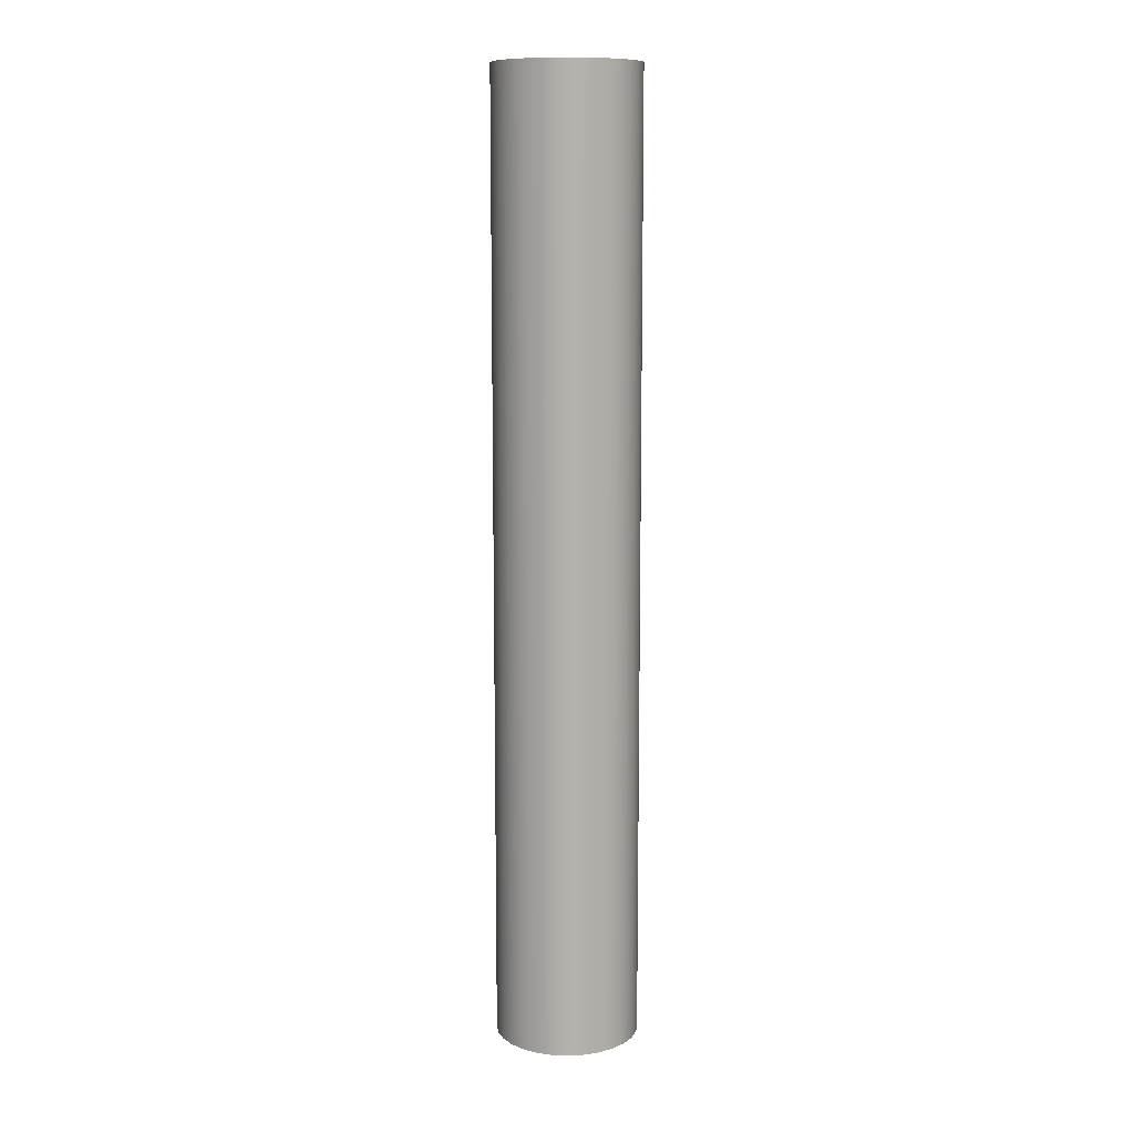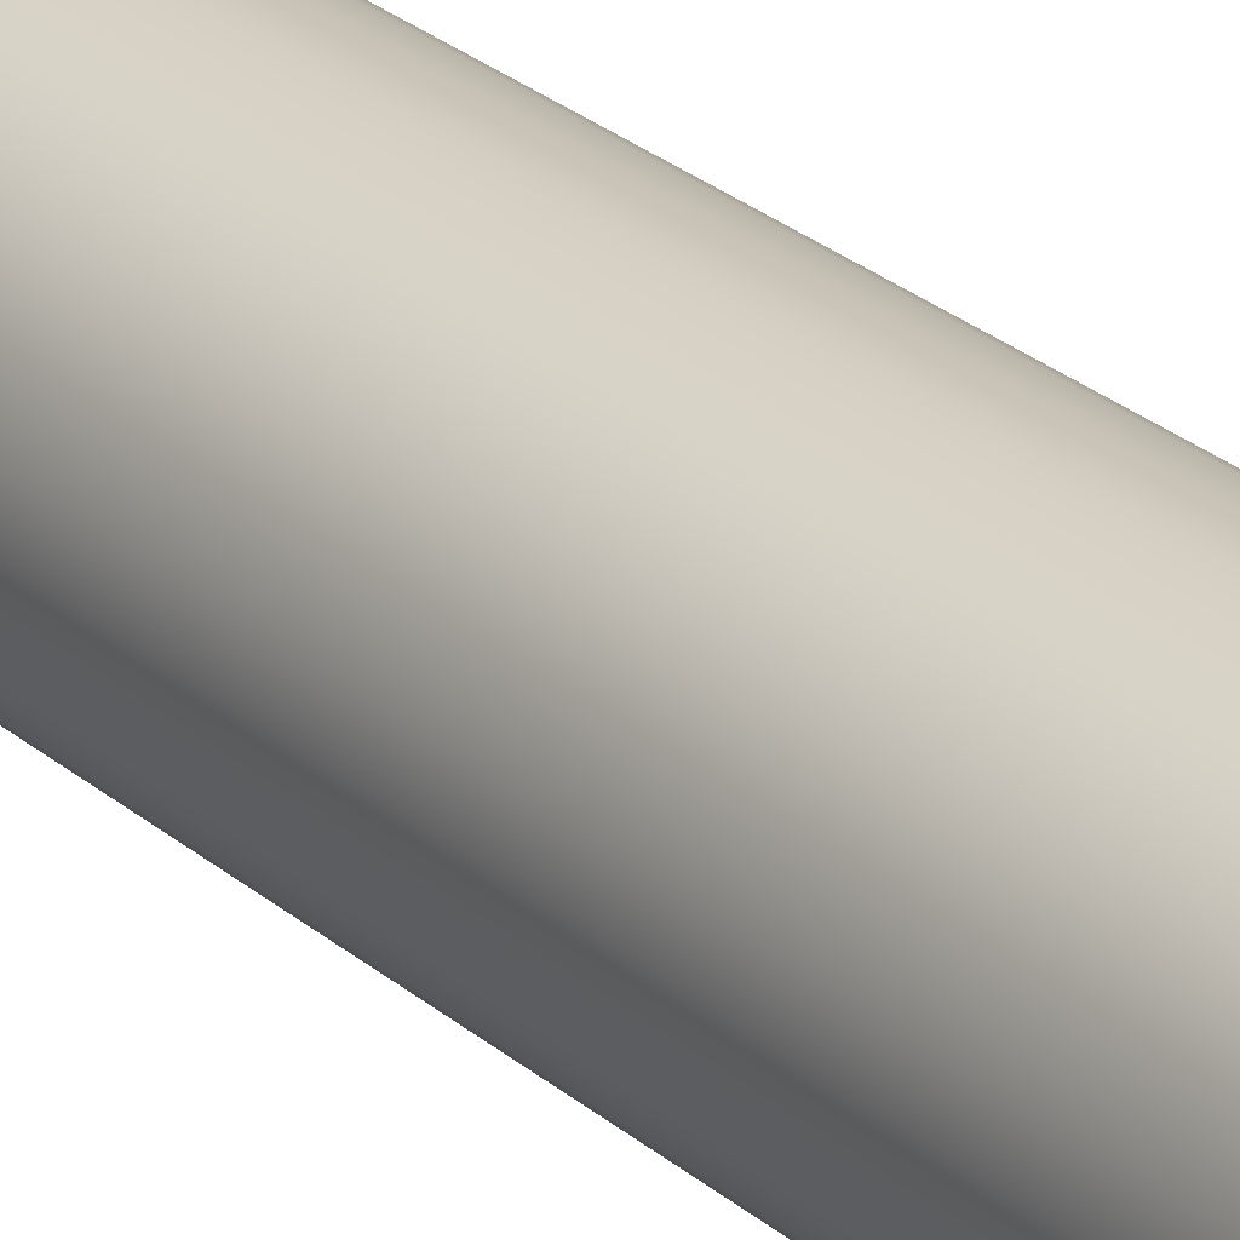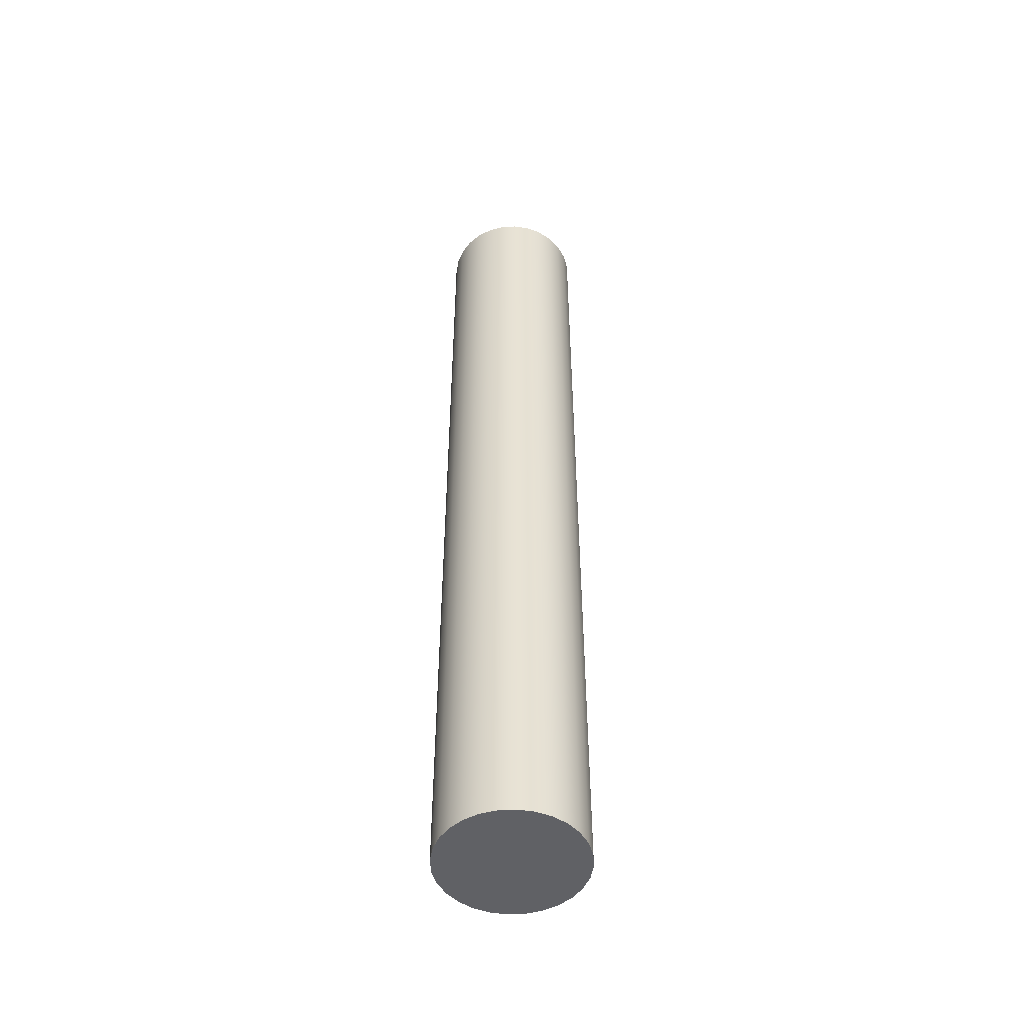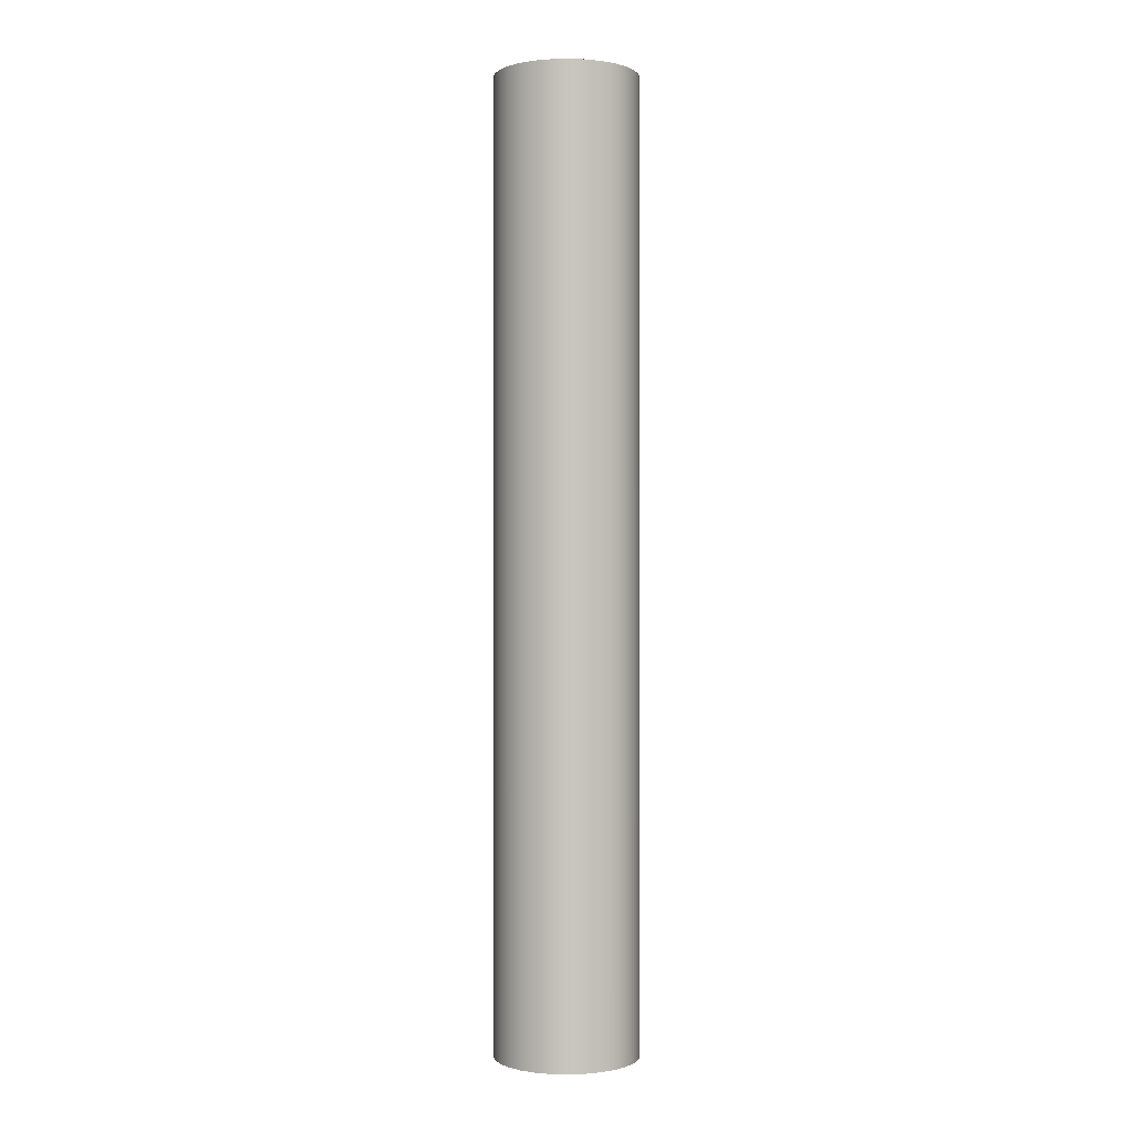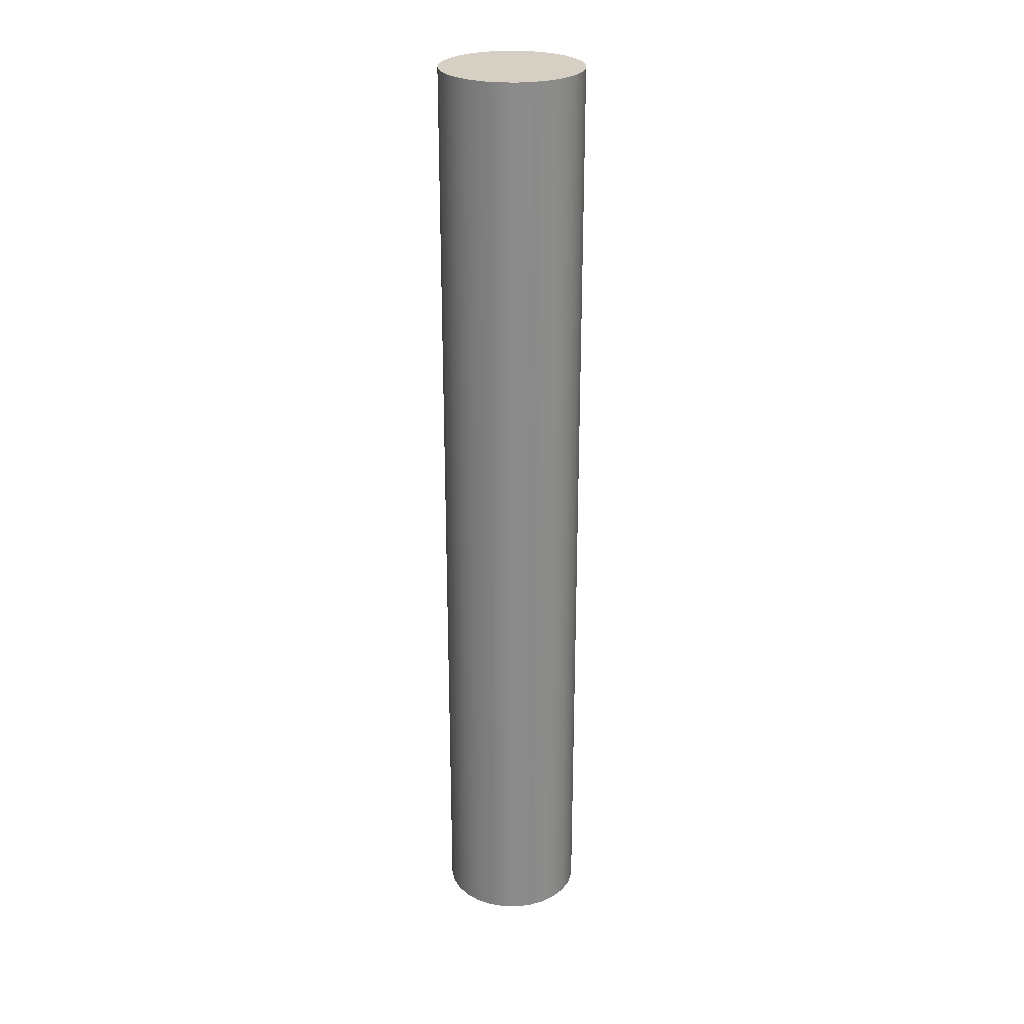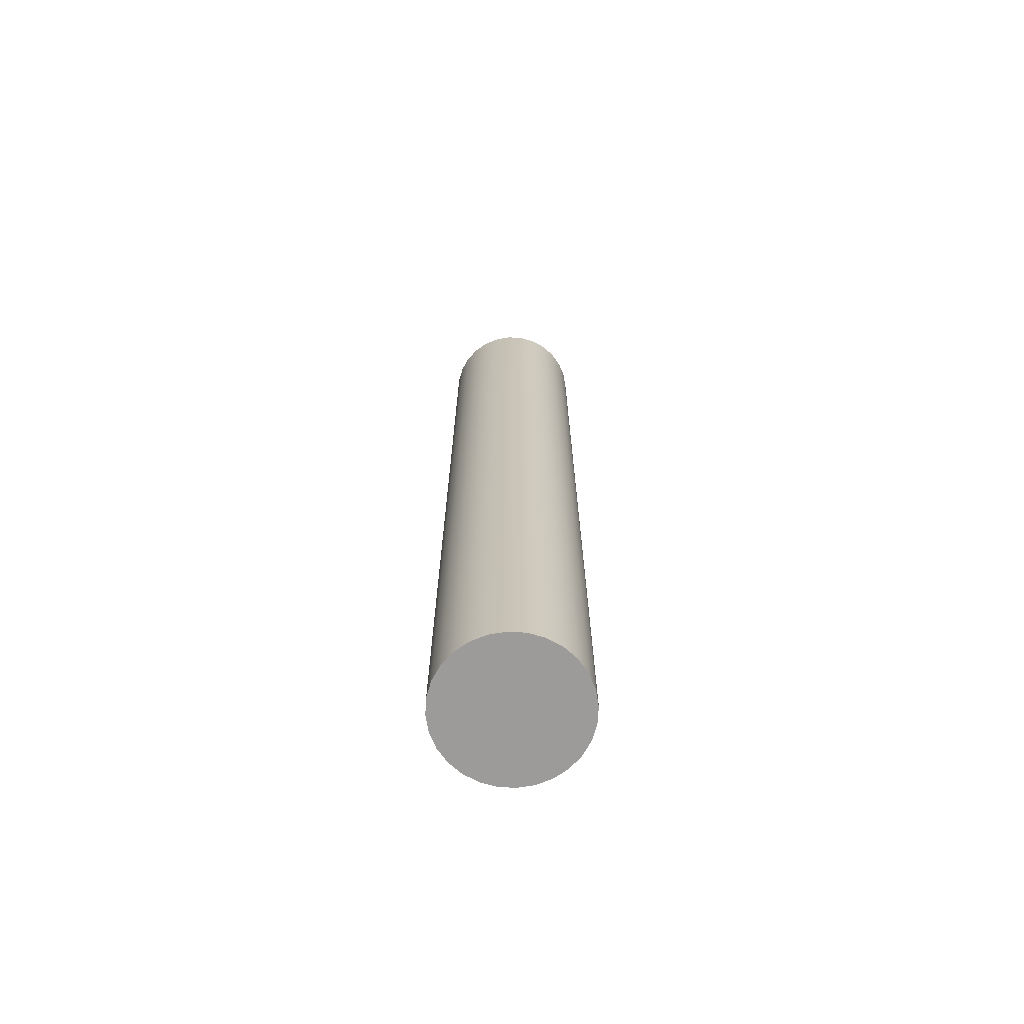
<metadata>
{"format":"obj","ext":"obj","renderer":"f3d","projection":"perspective","resolution":1024,"background":"white","views":[{"elev":11.0,"azim":-1.0,"up":"+Y"},{"elev":24.6,"azim":-35.1,"up":"+Z"},{"elev":-50.1,"azim":-28.6,"up":"+Y"},{"elev":-0.1,"azim":24.5,"up":"+Y"},{"elev":26.3,"azim":47.4,"up":"+Y"},{"elev":-69.9,"azim":-99.8,"up":"+Y"}]}
</metadata>
<code>
v -0.4762 6.35 5.832e-17
v -0.4643 6.35 0.106
v -0.4291 6.35 0.2066
v -0.3723 6.35 0.2969
v -0.2969 6.35 0.3723
v -0.2066 6.35 0.4291
v -0.106 6.35 0.4643
v 2.916e-17 6.35 0.4762
v 0.106 6.35 0.4643
v 0.2066 6.35 0.4291
v 0.2969 6.35 0.3723
v 0.3723 6.35 0.2969
v 0.4291 6.35 0.2066
v 0.4643 6.35 0.106
v 0.4762 6.35 0
v 0.4643 6.35 -0.106
v 0.4291 6.35 -0.2066
v 0.3723 6.35 -0.2969
v 0.2969 6.35 -0.3723
v 0.2066 6.35 -0.4291
v 0.106 6.35 -0.4643
v 2.916e-17 6.35 -0.4762
v -0.106 6.35 -0.4643
v -0.2066 6.35 -0.4291
v -0.2969 6.35 -0.3723
v -0.3723 6.35 -0.2969
v -0.4291 6.35 -0.2066
v -0.4643 6.35 -0.106
v -0.4762 0 5.832e-17
v -0.4643 0 -0.106
v -0.4291 0 -0.2066
v -0.3723 0 -0.2969
v -0.2969 0 -0.3723
v -0.2066 0 -0.4291
v -0.106 0 -0.4643
v 2.916e-17 0 -0.4762
v 0.106 0 -0.4643
v 0.2066 0 -0.4291
v 0.2969 0 -0.3723
v 0.3723 0 -0.2969
v 0.4291 0 -0.2066
v 0.4643 0 -0.106
v 0.4762 0 0
v 0.4643 0 0.106
v 0.4291 0 0.2066
v 0.3723 0 0.2969
v 0.2969 0 0.3723
v 0.2066 0 0.4291
v 0.106 0 0.4643
v 2.916e-17 0 0.4762
v -0.106 0 0.4643
v -0.2066 0 0.4291
v -0.2969 0 0.3723
v -0.3723 0 0.2969
v -0.4291 0 0.2066
v -0.4643 0 0.106
v -0.4762 6.35 5.832e-17
v -0.4643 6.35 -0.106
v -0.4291 6.35 -0.2066
v -0.3723 6.35 -0.2969
v -0.2969 6.35 -0.3723
v -0.2066 6.35 -0.4291
v -0.106 6.35 -0.4643
v 2.916e-17 6.35 -0.4762
v 0.106 6.35 -0.4643
v 0.2066 6.35 -0.4291
v 0.2969 6.35 -0.3723
v 0.3723 6.35 -0.2969
v 0.4291 6.35 -0.2066
v 0.4643 6.35 -0.106
v 0.4762 6.35 0
v 0.4643 6.35 0.106
v 0.4291 6.35 0.2066
v 0.3723 6.35 0.2969
v 0.2969 6.35 0.3723
v 0.2066 6.35 0.4291
v 0.106 6.35 0.4643
v 2.916e-17 6.35 0.4762
v -0.106 6.35 0.4643
v -0.2066 6.35 0.4291
v -0.2969 6.35 0.3723
v -0.3723 6.35 0.2969
v -0.4291 6.35 0.2066
v -0.4643 6.35 0.106
v -0.4762 0 5.832e-17
v -0.4643 0 0.106
v -0.4291 0 0.2066
v -0.3723 0 0.2969
v -0.2969 0 0.3723
v -0.2066 0 0.4291
v -0.106 0 0.4643
v 2.916e-17 0 0.4762
v 0.106 0 0.4643
v 0.2066 0 0.4291
v 0.2969 0 0.3723
v 0.3723 0 0.2969
v 0.4291 0 0.2066
v 0.4643 0 0.106
v 0.4762 0 0
v 0.4643 0 -0.106
v 0.4291 0 -0.2066
v 0.3723 0 -0.2969
v 0.2969 0 -0.3723
v 0.2066 0 -0.4291
v 0.106 0 -0.4643
v 2.916e-17 0 -0.4762
v -0.106 0 -0.4643
v -0.2066 0 -0.4291
v -0.2969 0 -0.3723
v -0.3723 0 -0.2969
v -0.4291 0 -0.2066
v -0.4643 0 -0.106
v -0.4762 0 5.832e-17
v -0.4762 6.35 5.832e-17
f 2 14 1
f 1 14 15
f 1 15 28
f 28 15 16
f 28 16 27
f 27 16 17
f 27 17 26
f 26 17 18
f 26 18 25
f 25 18 19
f 25 19 24
f 24 19 20
f 24 20 23
f 23 20 21
f 23 21 22
f 14 2 13
f 13 2 3
f 13 3 12
f 12 3 4
f 12 4 11
f 11 4 5
f 11 5 10
f 10 5 6
f 10 6 9
f 9 6 7
f 9 7 8
f 30 42 29
f 29 42 43
f 29 43 56
f 56 43 44
f 56 44 55
f 55 44 45
f 55 45 54
f 54 45 46
f 54 46 53
f 53 46 47
f 53 47 52
f 52 47 48
f 52 48 51
f 51 48 49
f 51 49 50
f 42 30 41
f 41 30 31
f 41 31 40
f 40 31 32
f 40 32 39
f 39 32 33
f 39 33 38
f 38 33 34
f 38 34 37
f 37 34 35
f 37 35 36
f 58 112 57
f 57 112 113
f 114 85 84
f 84 85 86
f 84 86 83
f 83 86 87
f 83 87 82
f 82 87 88
f 82 88 81
f 81 88 89
f 81 89 80
f 80 89 90
f 80 90 79
f 79 90 91
f 79 91 78
f 78 91 92
f 78 92 77
f 77 92 93
f 77 93 76
f 76 93 94
f 76 94 75
f 75 94 95
f 75 95 74
f 74 95 96
f 74 96 73
f 73 96 97
f 73 97 72
f 72 97 98
f 72 98 71
f 71 98 99
f 71 99 70
f 70 99 100
f 70 100 69
f 69 100 101
f 69 101 68
f 68 101 102
f 68 102 67
f 67 102 103
f 67 103 66
f 66 103 104
f 66 104 65
f 65 104 105
f 65 105 64
f 64 105 106
f 64 106 63
f 63 106 107
f 63 107 62
f 62 107 108
f 62 108 61
f 61 108 109
f 61 109 60
f 60 109 110
f 60 110 59
f 59 110 111
f 59 111 58
f 58 111 112

</code>
